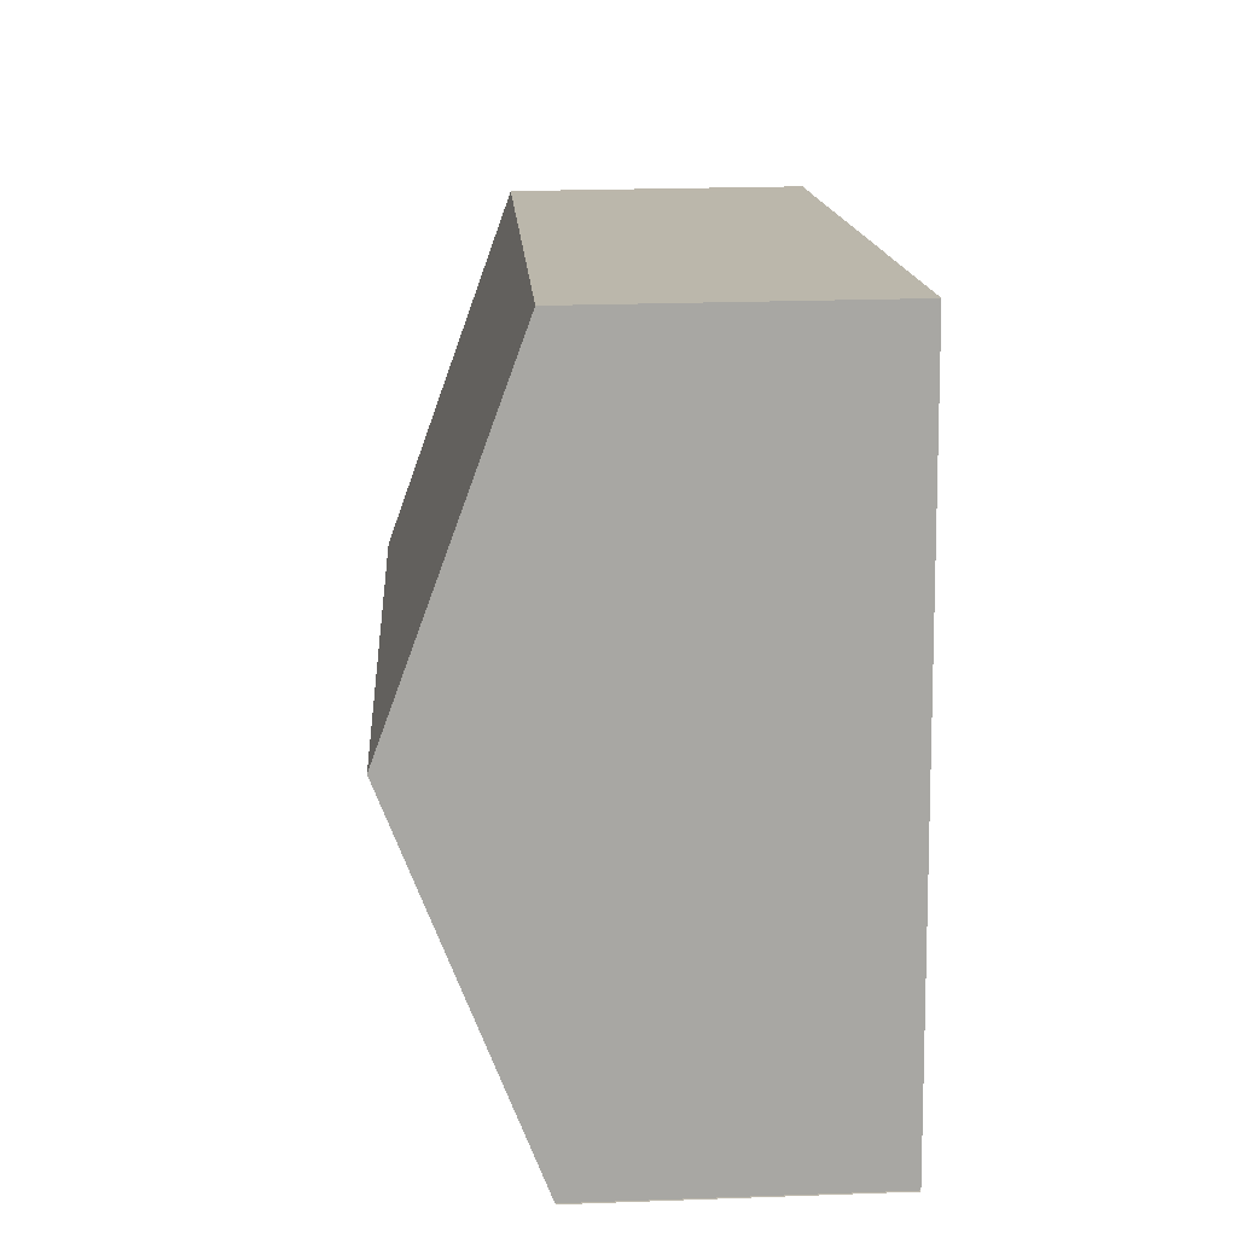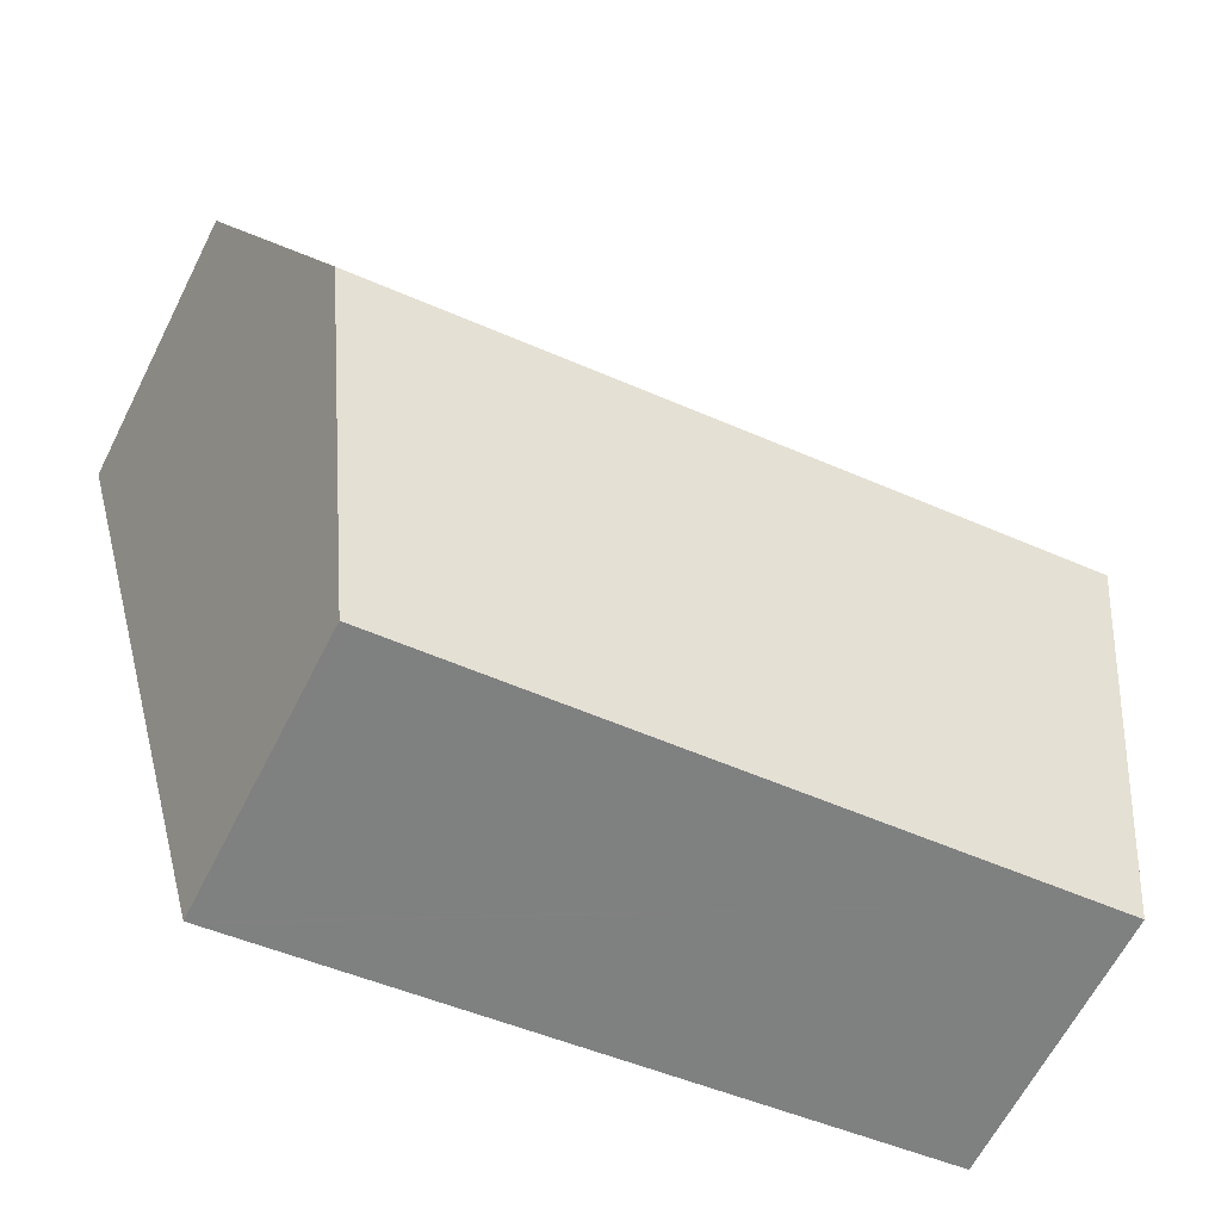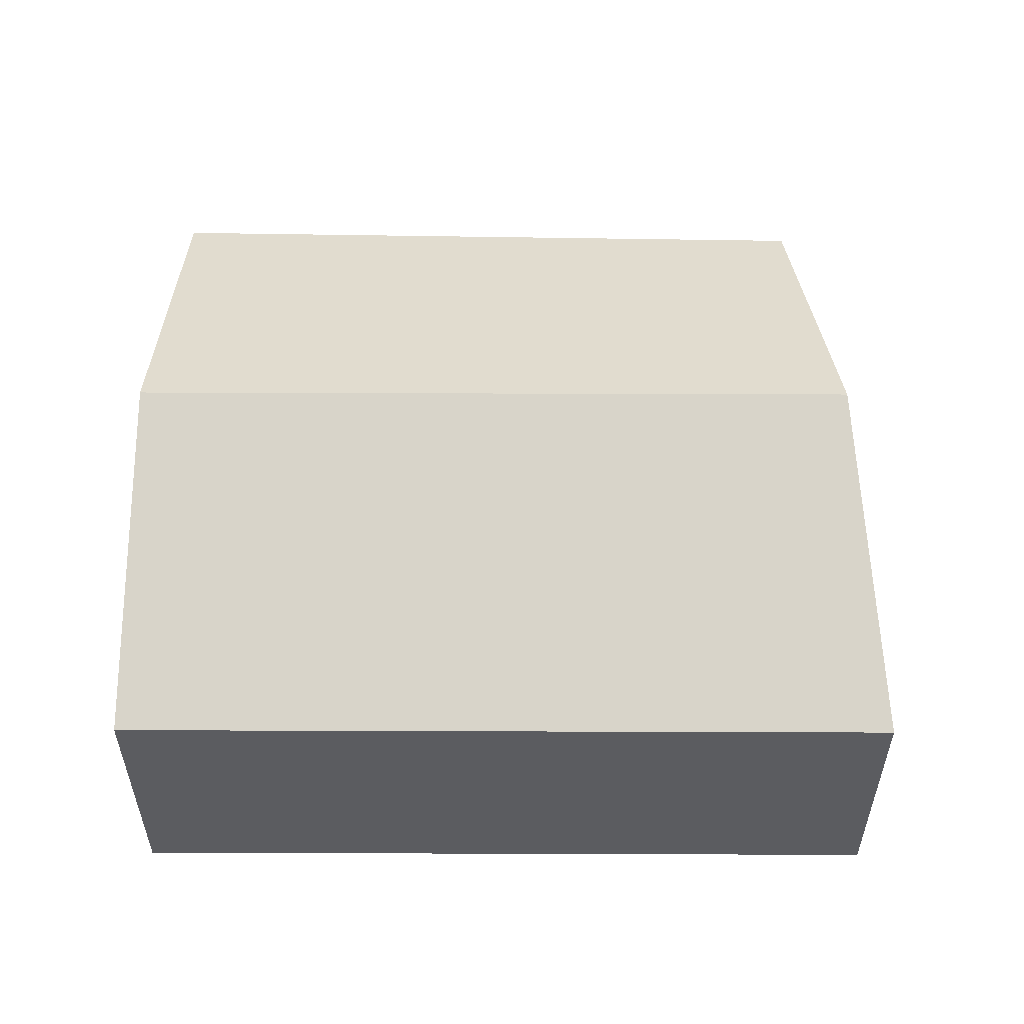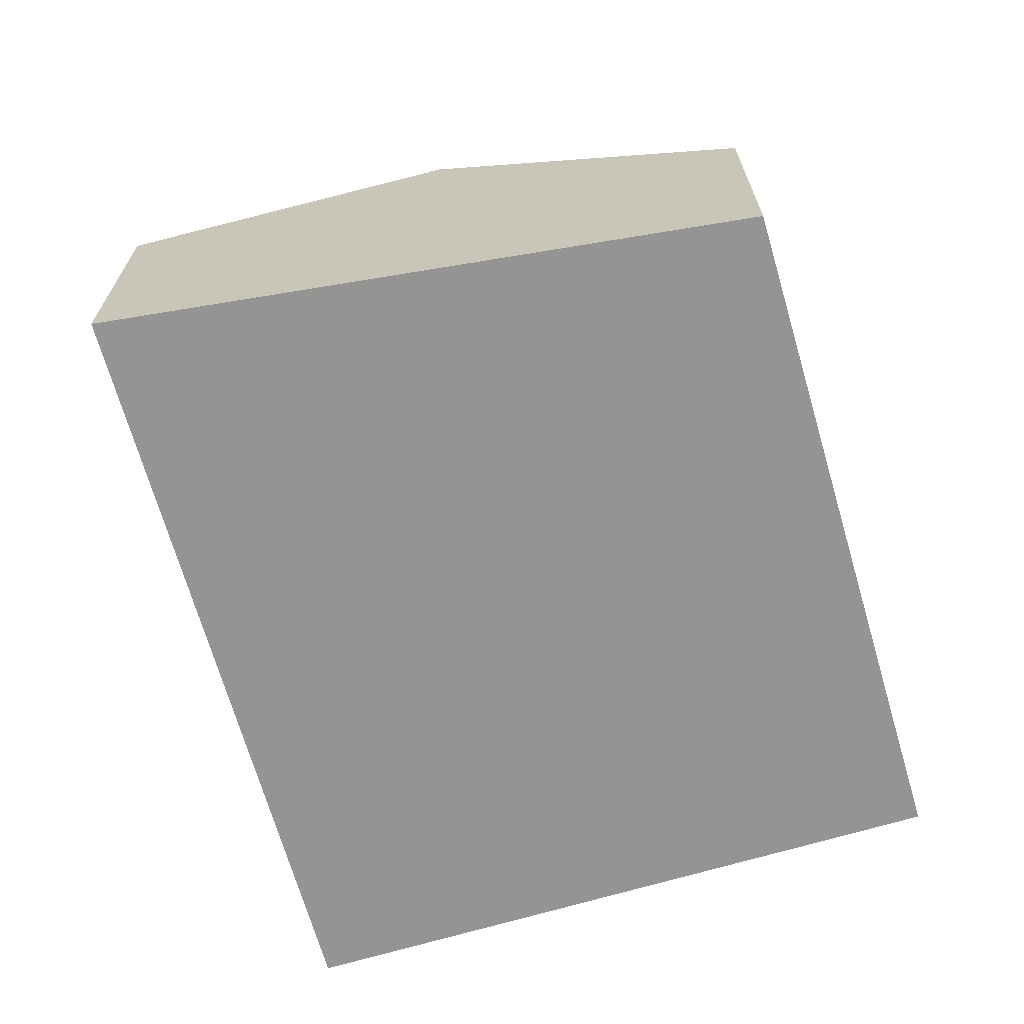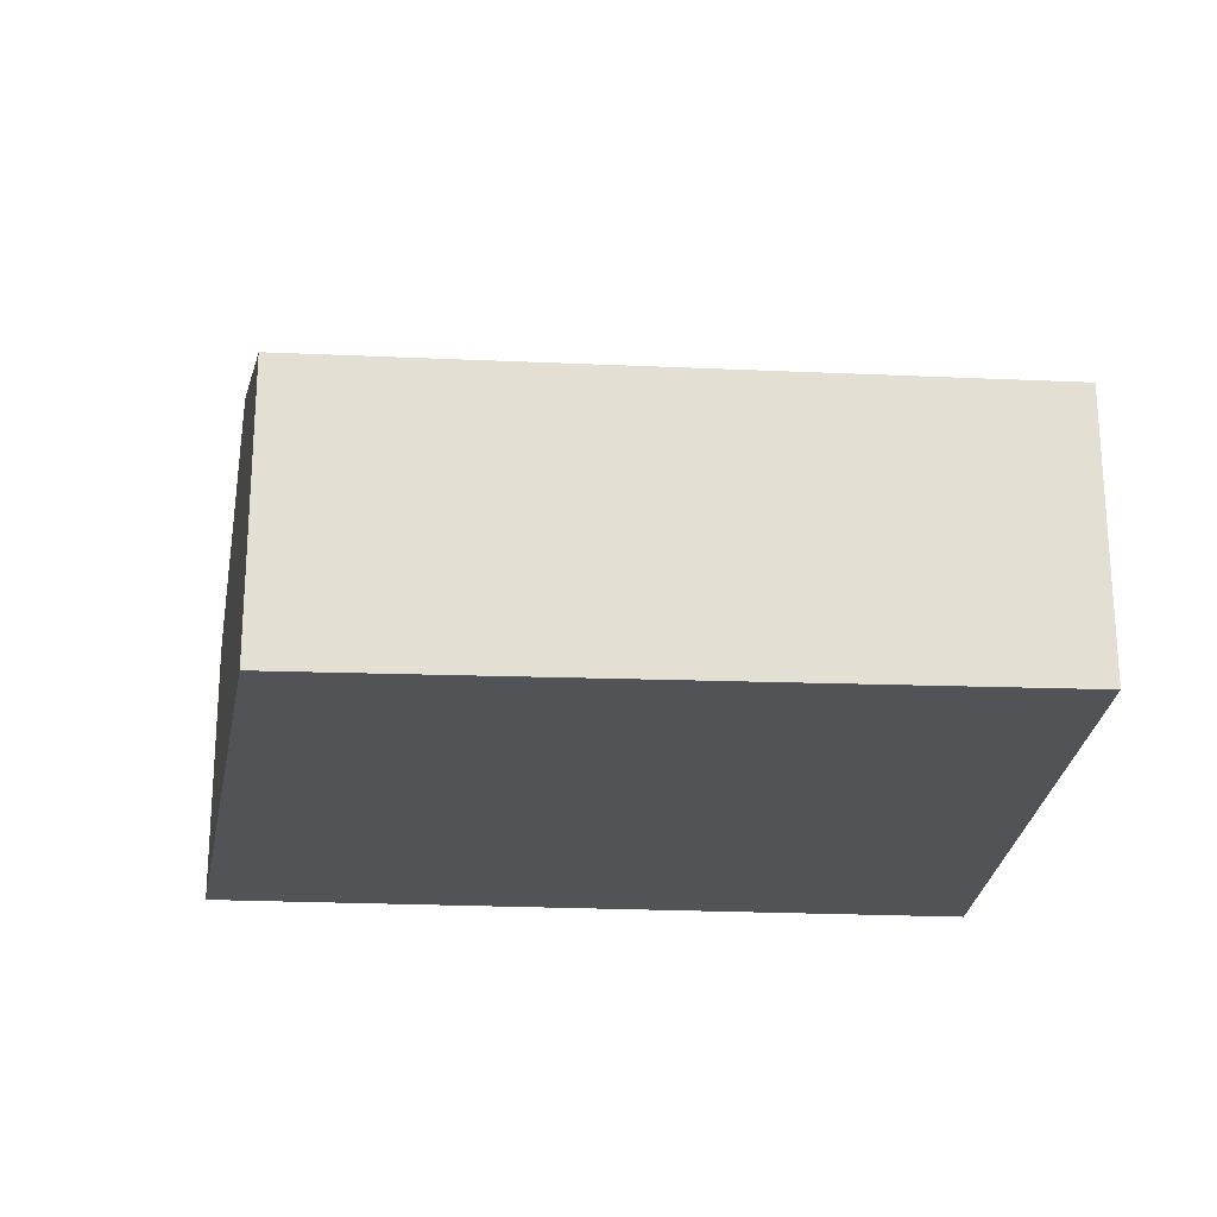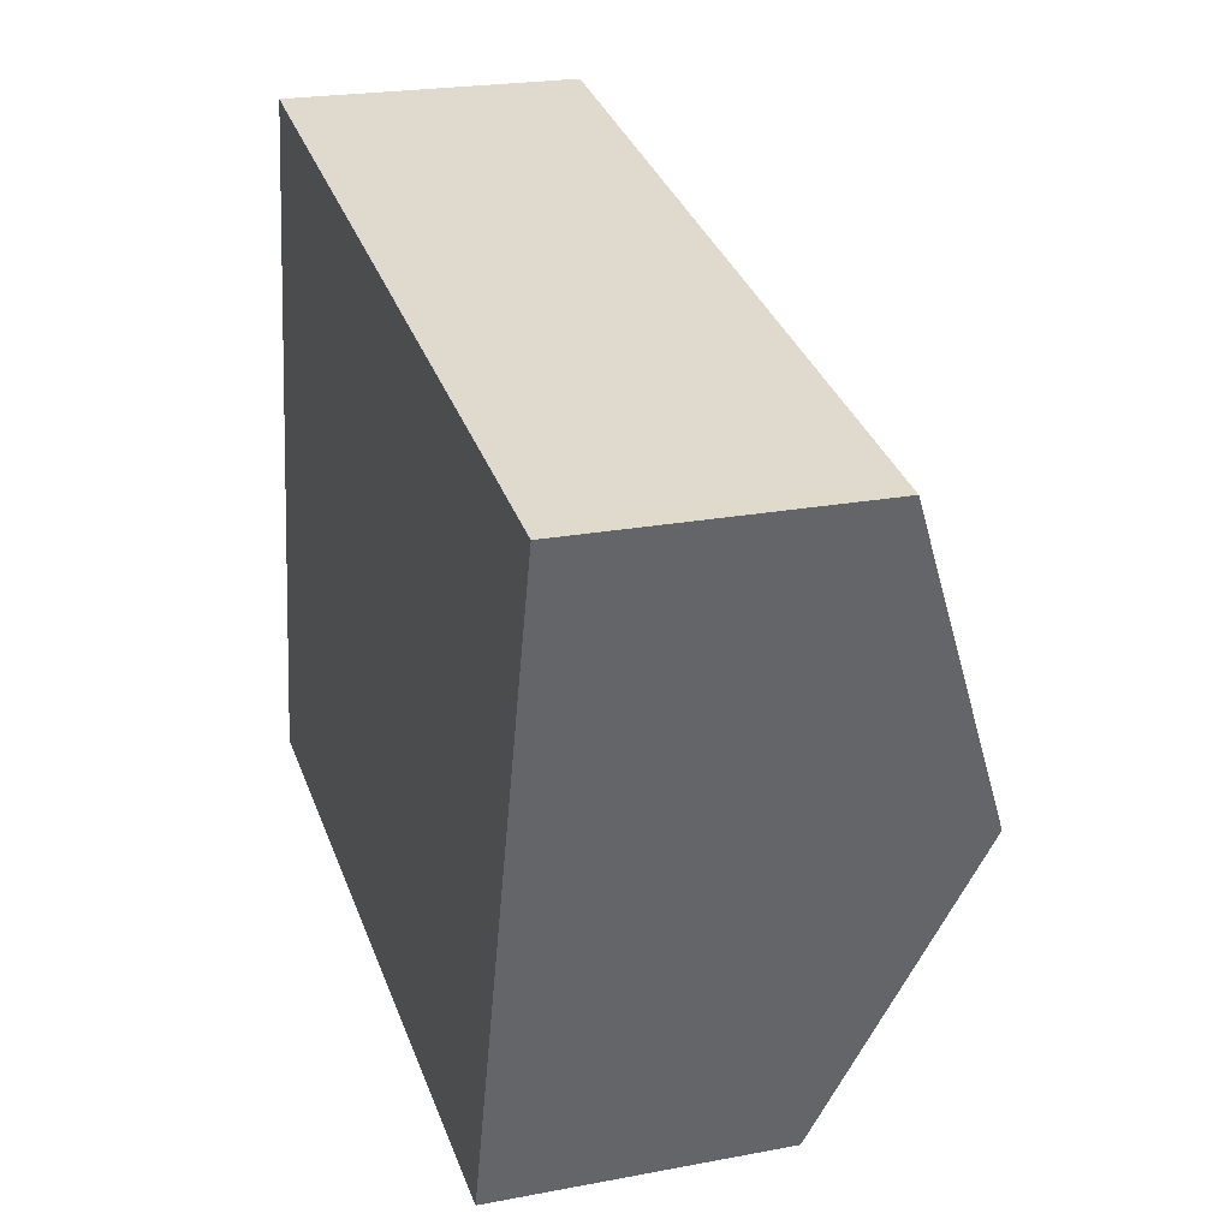
<metadata>
{"format":"obj","ext":"obj","renderer":"f3d","projection":"perspective","resolution":1024,"background":"white","views":[{"elev":24.3,"azim":-93.4,"up":"+Z"},{"elev":-63.5,"azim":153.1,"up":"+Z"},{"elev":55.0,"azim":10.2,"up":"+Y"},{"elev":-67.0,"azim":115.3,"up":"+Y"},{"elev":-22.4,"azim":-174.8,"up":"+Y"},{"elev":22.5,"azim":71.8,"up":"+Z"}]}
</metadata>
<code>
v  9.181 3.925 3.919
v  9.491 3.124 6.026
v  9.766 3.124 5.978
v  1.104 3.124 7.504
v  8.74 4.528 2.366
v  0.56 4.528 3.807
v  0.002 3.086 0.011
v  0.49 3.086 -0.075
v  0 3.082 1.887e-16
v  7.631 3.147 -1.169
v  7.885 3.359 -0.642
v  7.731 3.148 -1.184
v  0.002 -6.736e-19 0.011
v  0.56 -2.331e-16 3.807
v  1.104 -4.595e-16 7.504
v  9.491 -3.69e-16 6.026
v  9.766 -3.66e-16 5.978
v  9.181 -2.4e-16 3.919
v  8.74 -1.449e-16 2.366
v  7.885 3.931e-17 -0.642
v  7.731 7.25e-17 -1.184
v  7.631 7.158e-17 -1.169
v  0.49 4.592e-18 -0.075
v  0 0 0
g defaultobject
f 1 2 3
f 2 1 4
f 4 1 5
f 4 5 6
f 7 8 9
f 8 7 6
f 8 6 10
f 10 6 5
f 10 5 11
f 10 11 12
f 13 6 7
f 6 13 14
f 6 14 4
f 4 14 15
f 15 2 4
f 2 15 16
f 2 16 3
f 3 16 17
f 17 1 3
f 1 17 5
f 5 17 11
f 11 17 18
f 11 18 19
f 11 19 20
f 11 20 12
f 12 20 21
f 21 10 12
f 10 21 8
f 8 21 22
f 8 22 23
f 8 23 9
f 9 23 24
f 16 18 17
f 18 16 15
f 18 15 19
f 19 15 20
f 20 15 21
f 21 15 22
f 22 15 23
f 23 15 14
f 23 14 13
f 23 13 24

</code>
